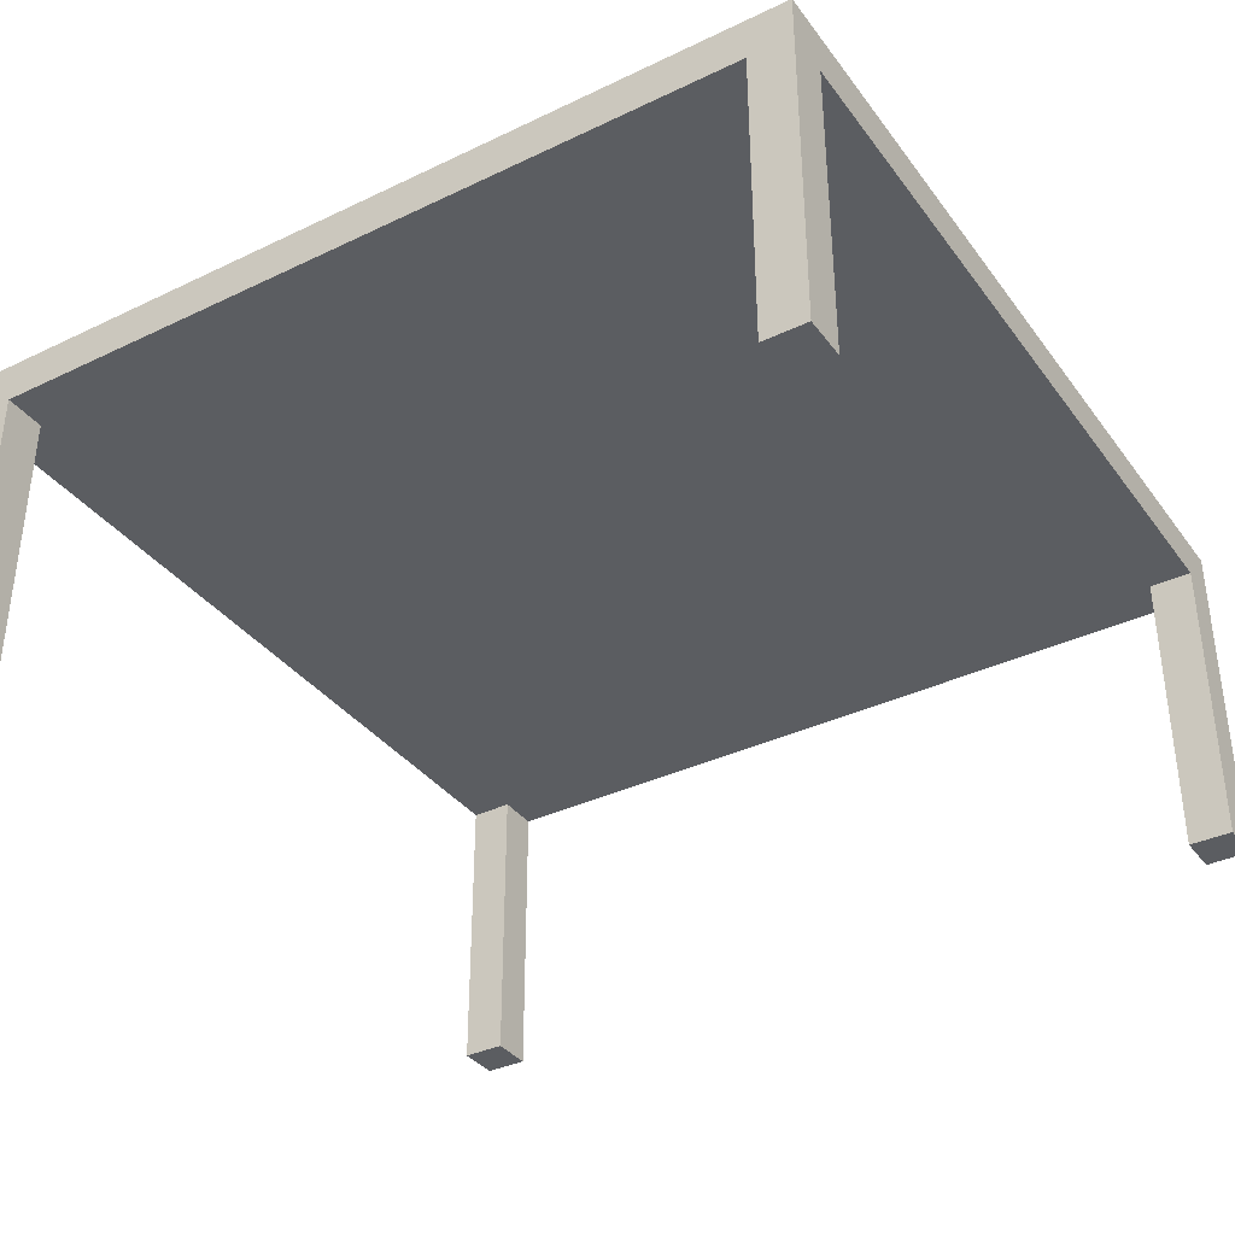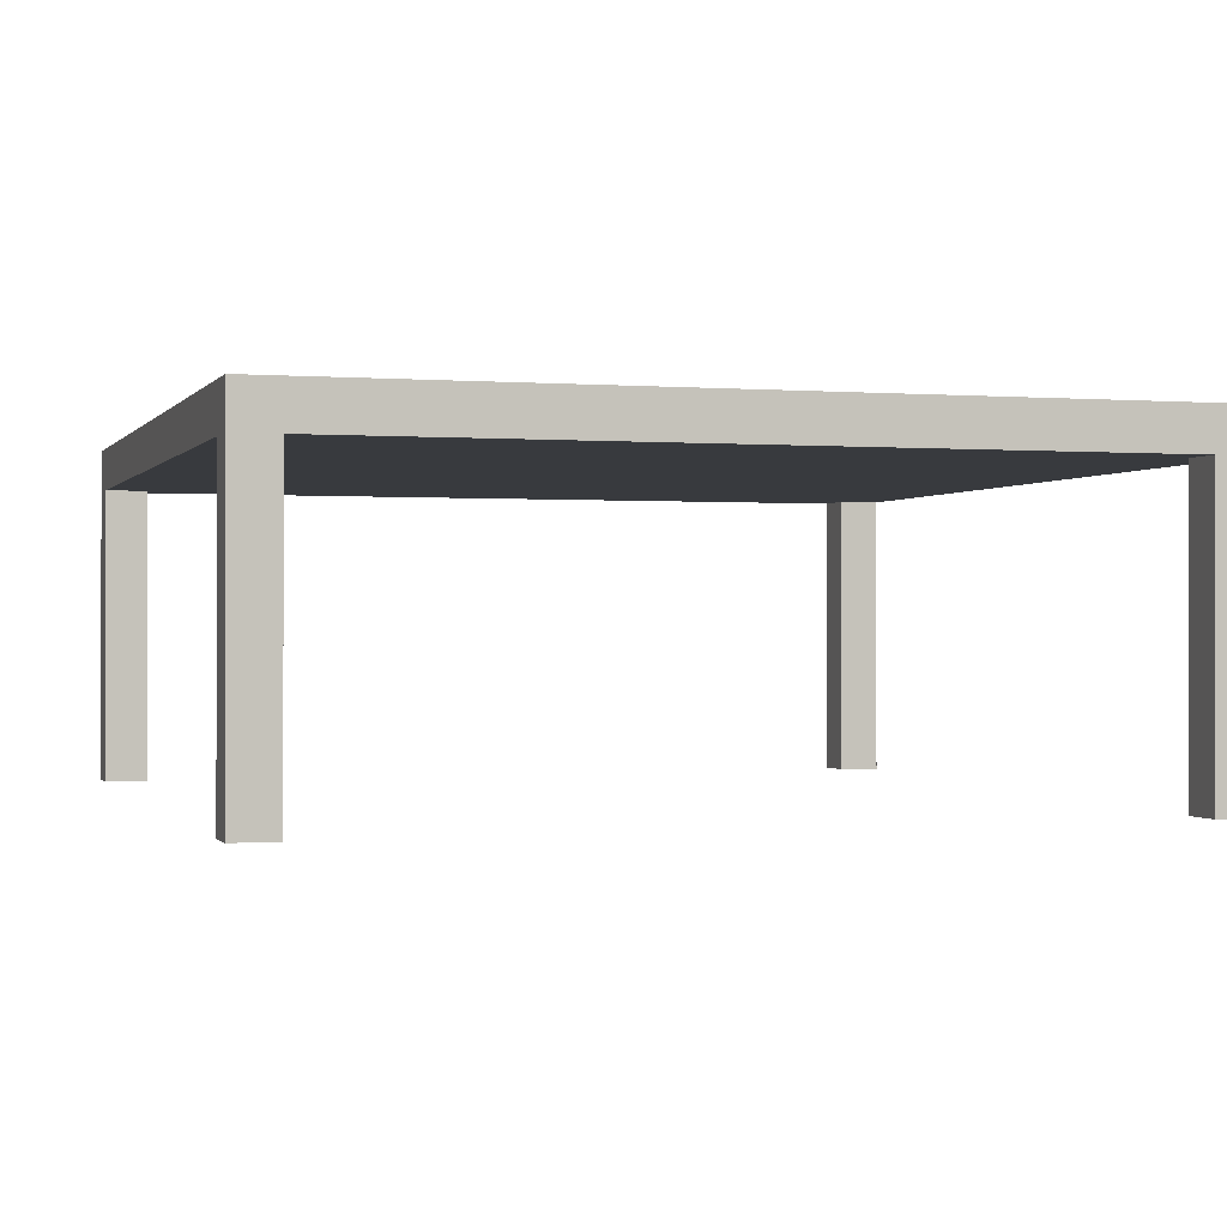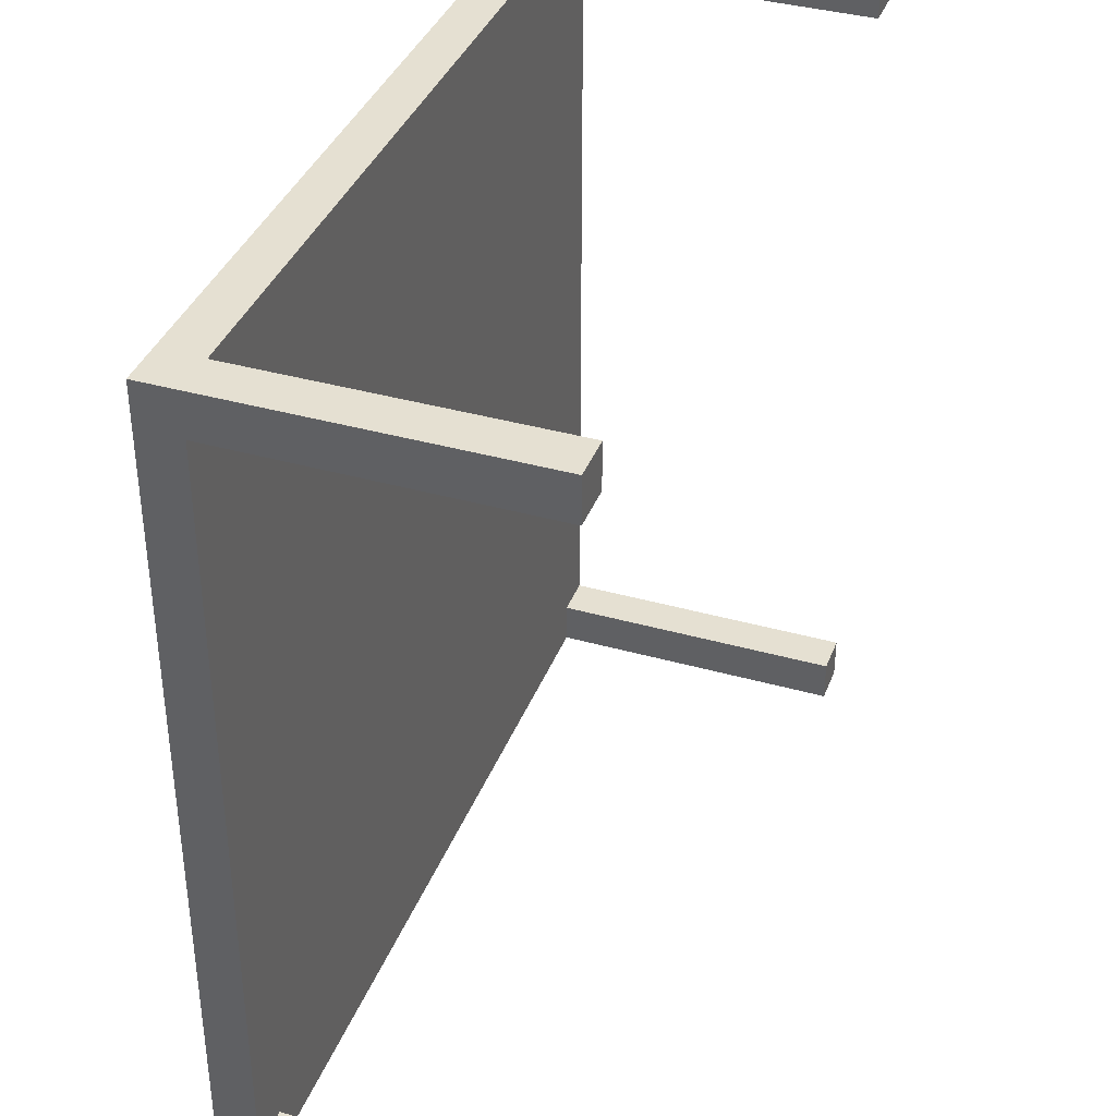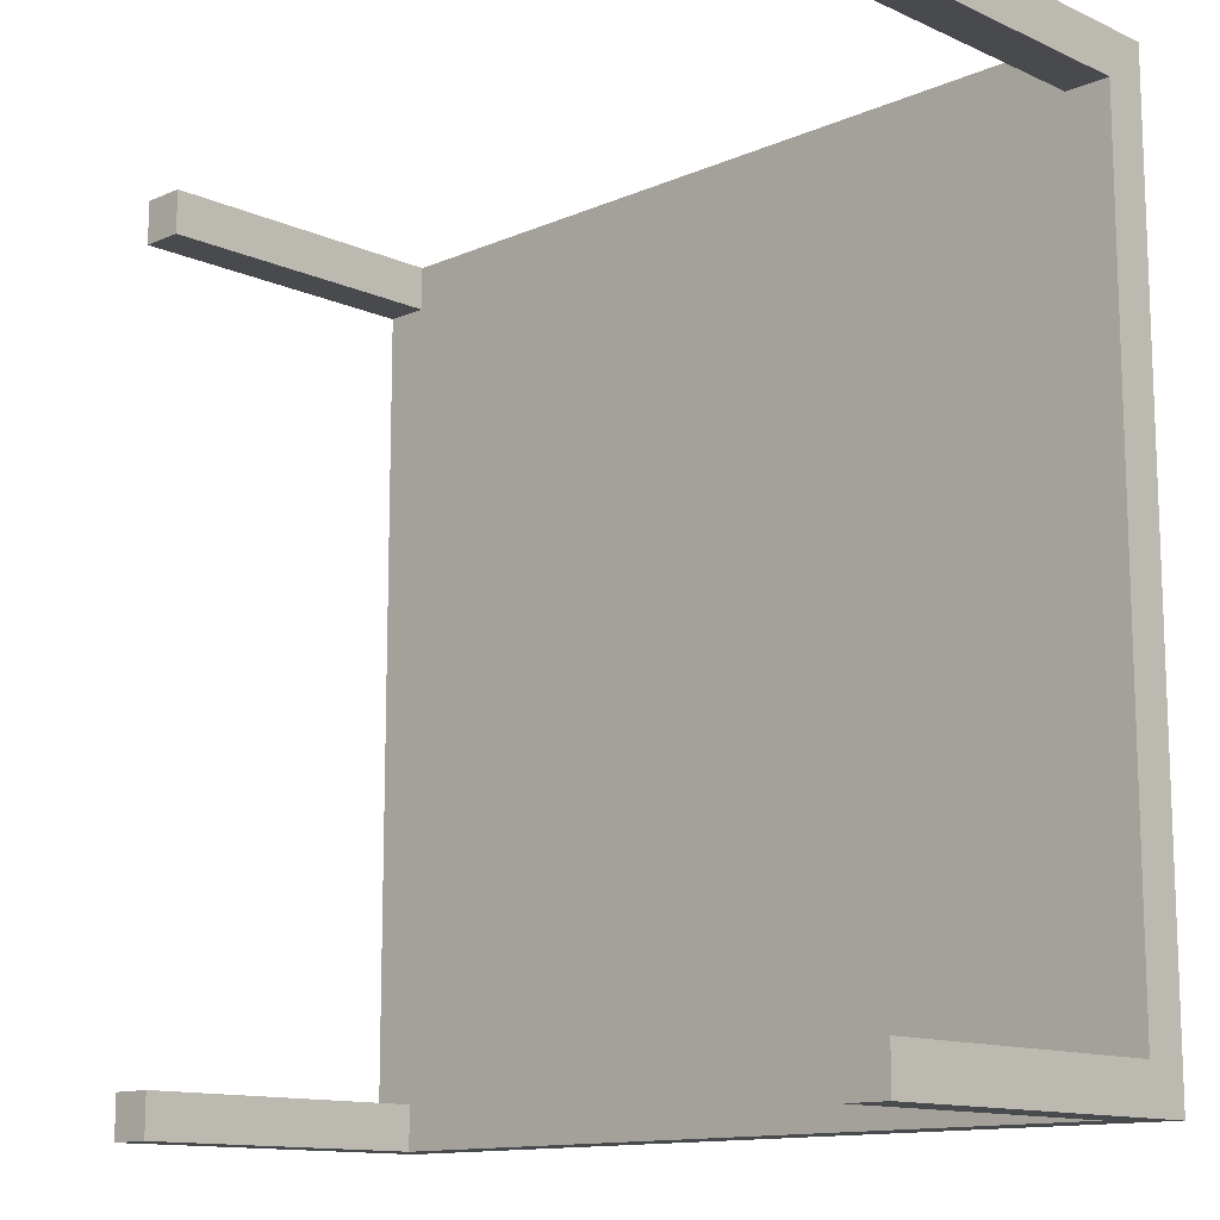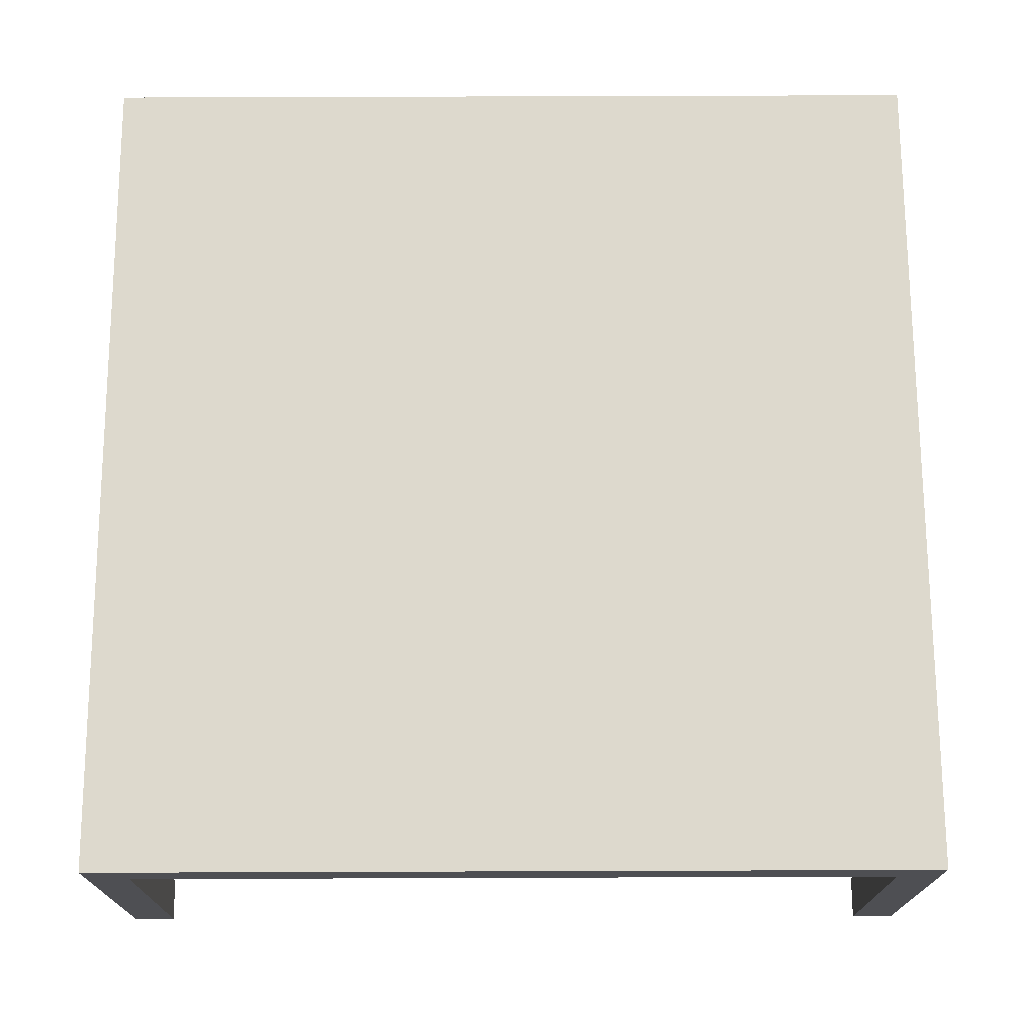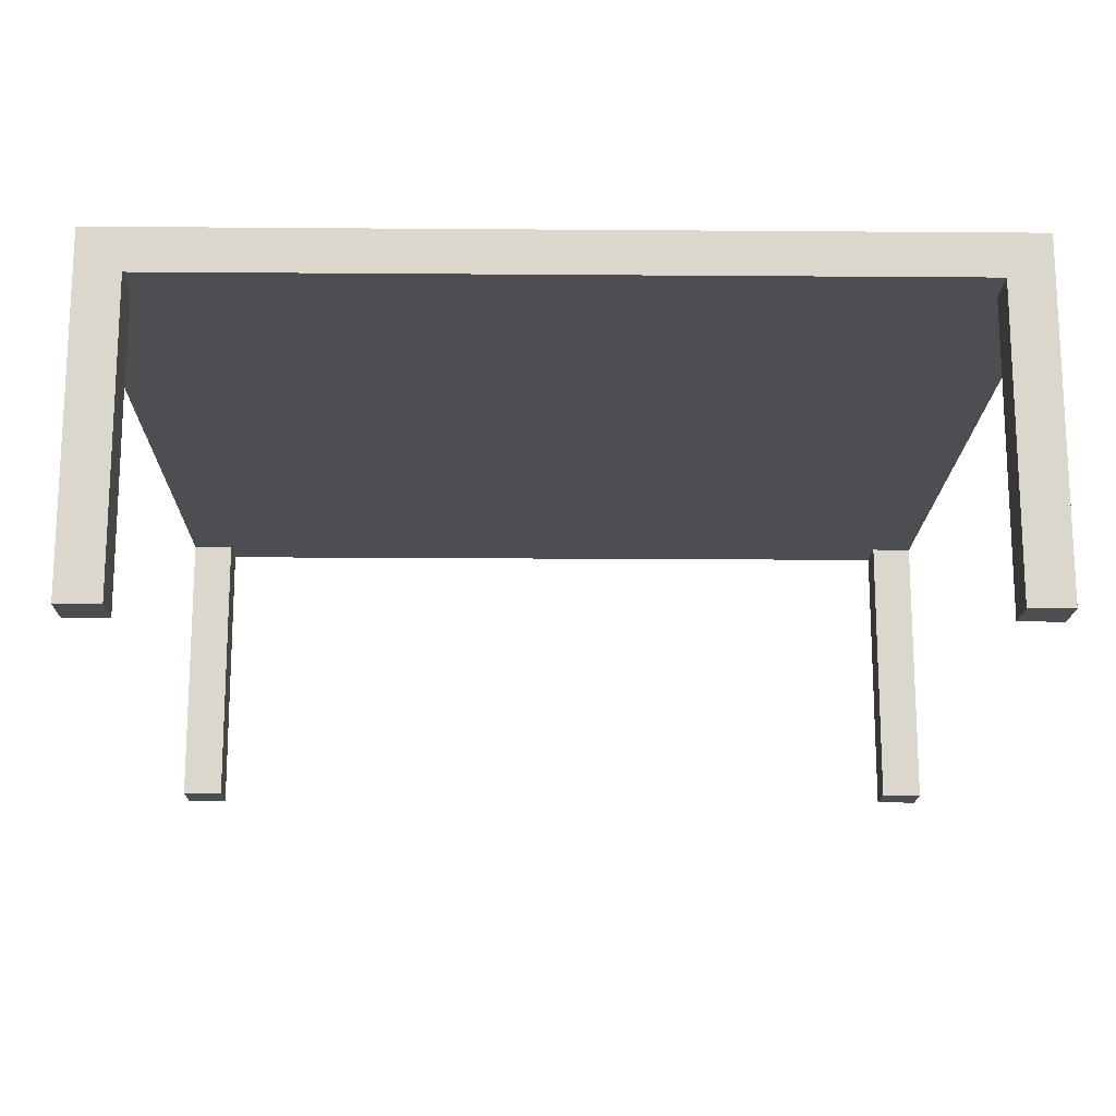
<metadata>
{"format":"obj","ext":"obj","renderer":"f3d","projection":"perspective","resolution":1024,"background":"white","views":[{"elev":-36.2,"azim":-148.1,"up":"+Y"},{"elev":-0.4,"azim":162.9,"up":"+Y"},{"elev":37.8,"azim":-70.2,"up":"+Z"},{"elev":-12.9,"azim":44.5,"up":"+Z"},{"elev":71.9,"azim":-0.2,"up":"+Y"},{"elev":-16.8,"azim":89.1,"up":"+Y"}]}
</metadata>
<code>
o Cube_Cube.001
v -1 0.75 1
v -1 0.85 1
v -1 0.75 -1
v -1 0.85 -1
v 1 0.75 1
v 1 0.85 1
v 1 0.75 -1
v 1 0.85 -1
v 0.9 0.05 -0.9
v 0.9 0.75 -0.9
v 0.9 0.05 -1
v 0.9 0.75 -1
v 1 0.05 -0.9
v 1 0.75 -0.9
v 1 0.05 -1
v -1 0.05 -0.9
v -1 0.75 -0.9
v -1 0.05 -1
v -0.9 0.05 -0.9
v -0.9 0.75 -0.9
v -0.9 0.05 -1
v -0.9 0.75 -1
v -1 0.05 1
v -1 0.05 0.9
v -1 0.75 0.9
v -0.9 0.05 1
v -0.9 0.75 1
v -0.9 0.05 0.9
v -0.9 0.75 0.9
v 0.9 0.05 1
v 0.9 0.75 1
v 0.9 0.05 0.9
v 0.9 0.75 0.9
v 1 0.05 1
v 1 0.05 0.9
v 1 0.75 0.9
f 1 2 4 3
f 3 4 8 7
f 7 8 6 5
f 5 6 2 1
f 3 7 5 1
f 8 4 2 6
f 9 10 12 11
f 11 12 7 15
f 15 7 14 13
f 13 14 10 9
f 11 15 13 9
f 7 12 10 14
f 16 17 3 18
f 18 3 22 21
f 21 22 20 19
f 19 20 17 16
f 18 21 19 16
f 22 3 17 20
f 23 1 25 24
f 24 25 29 28
f 28 29 27 26
f 26 27 1 23
f 24 28 26 23
f 29 25 1 27
f 30 31 33 32
f 32 33 36 35
f 35 36 5 34
f 34 5 31 30
f 32 35 34 30
f 36 33 31 5

</code>
